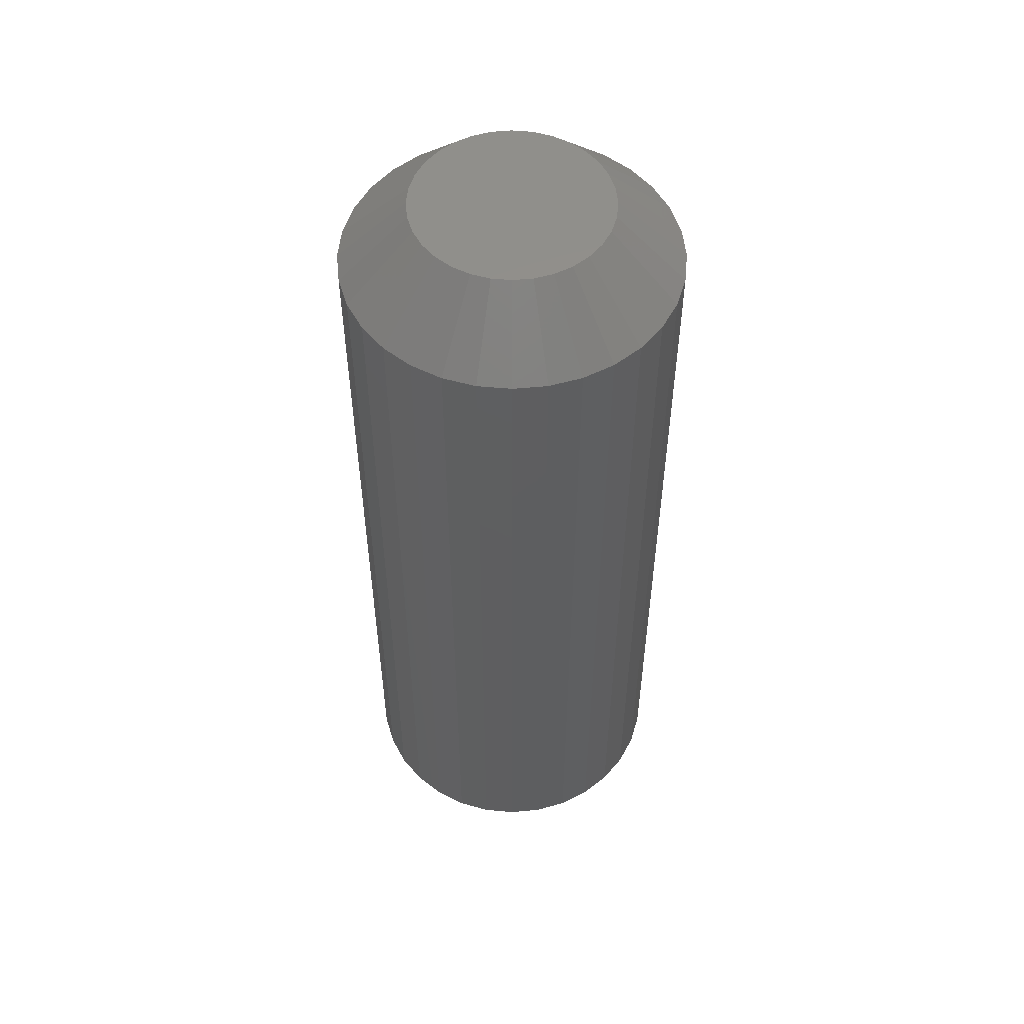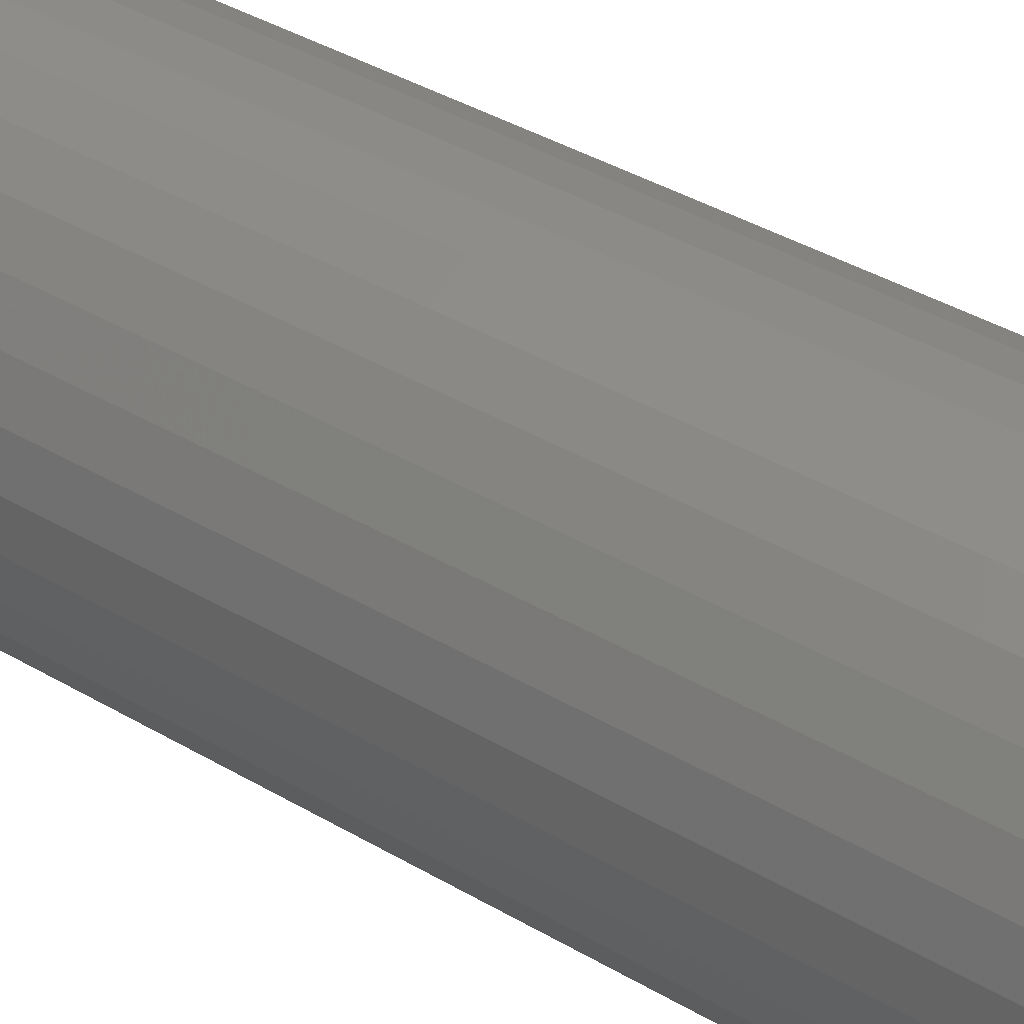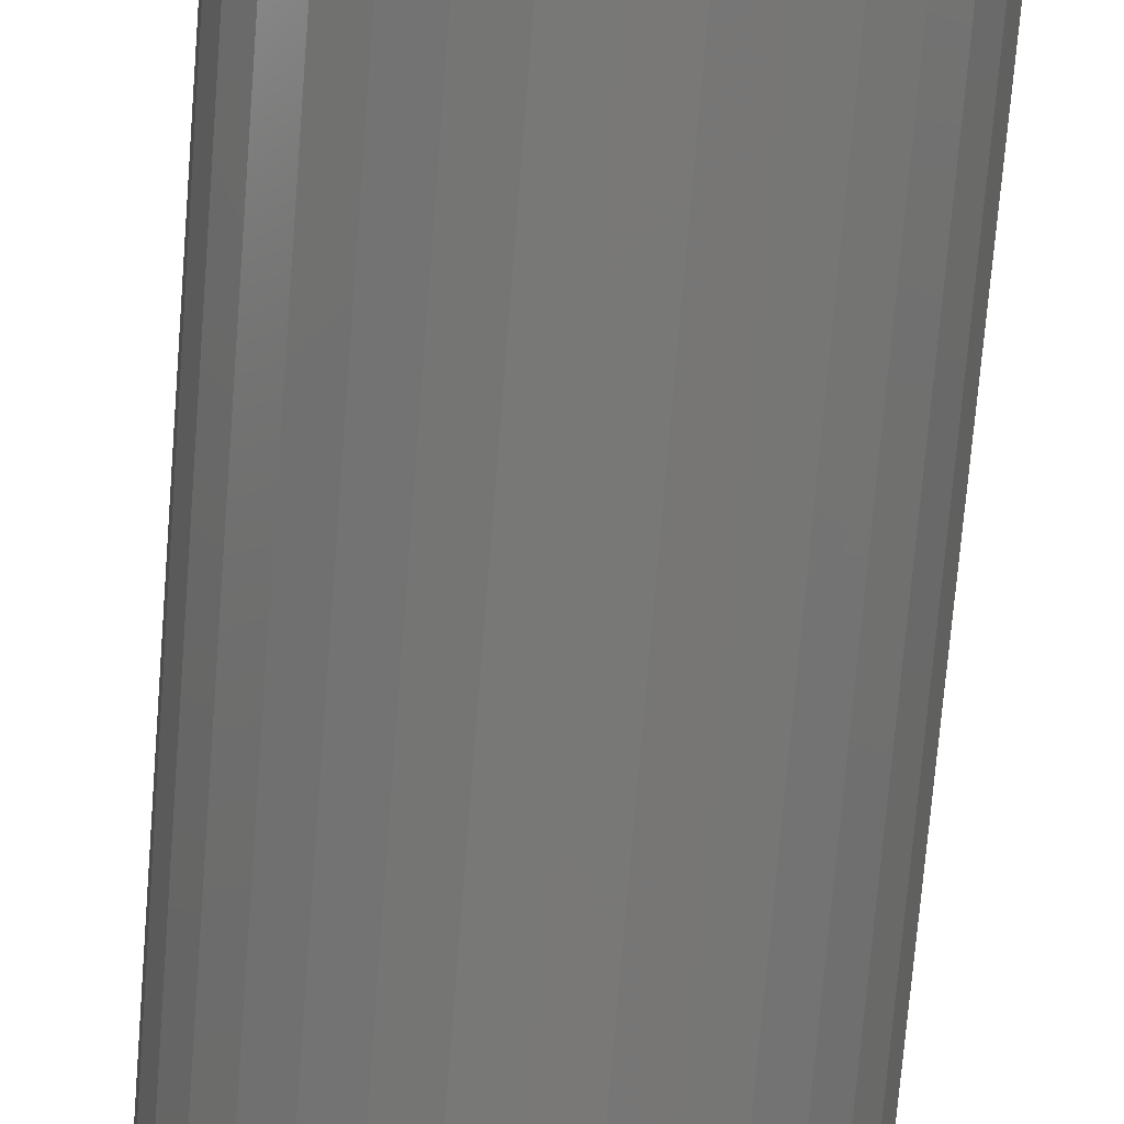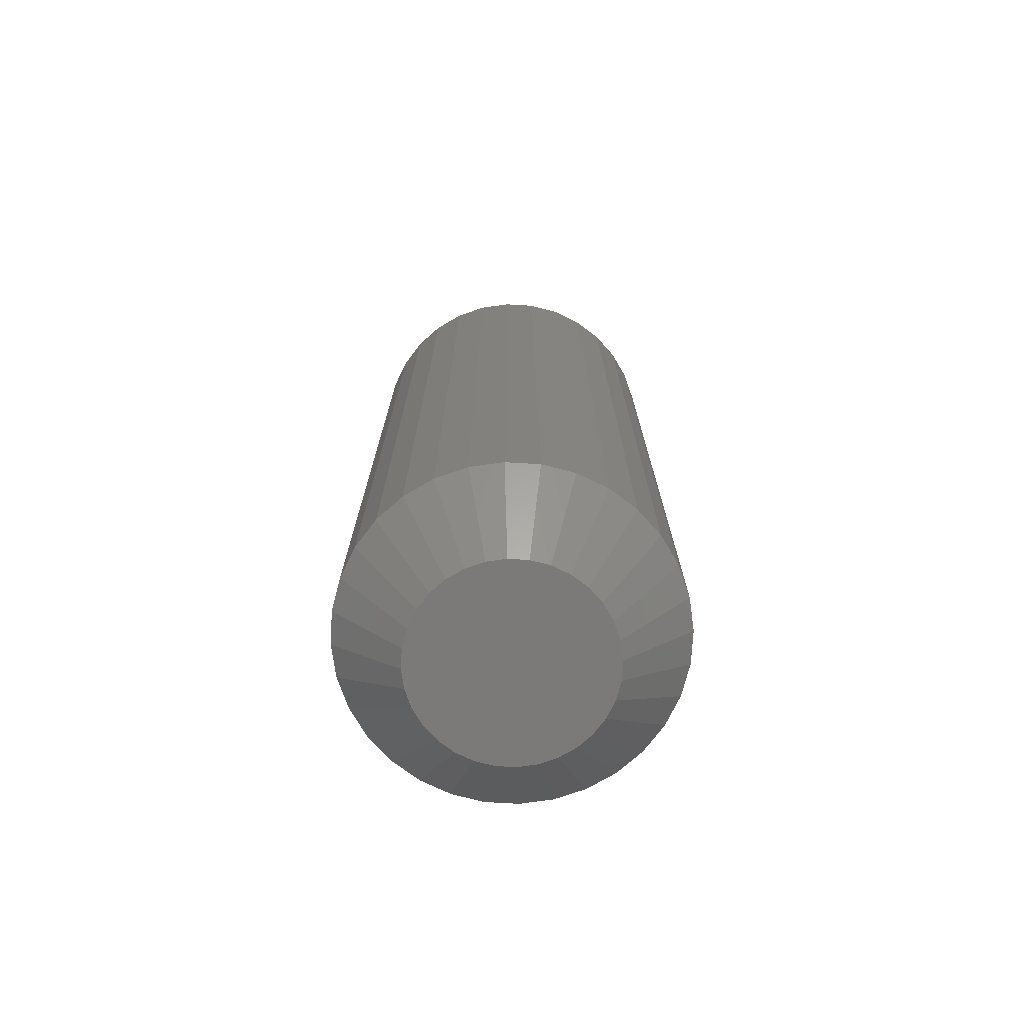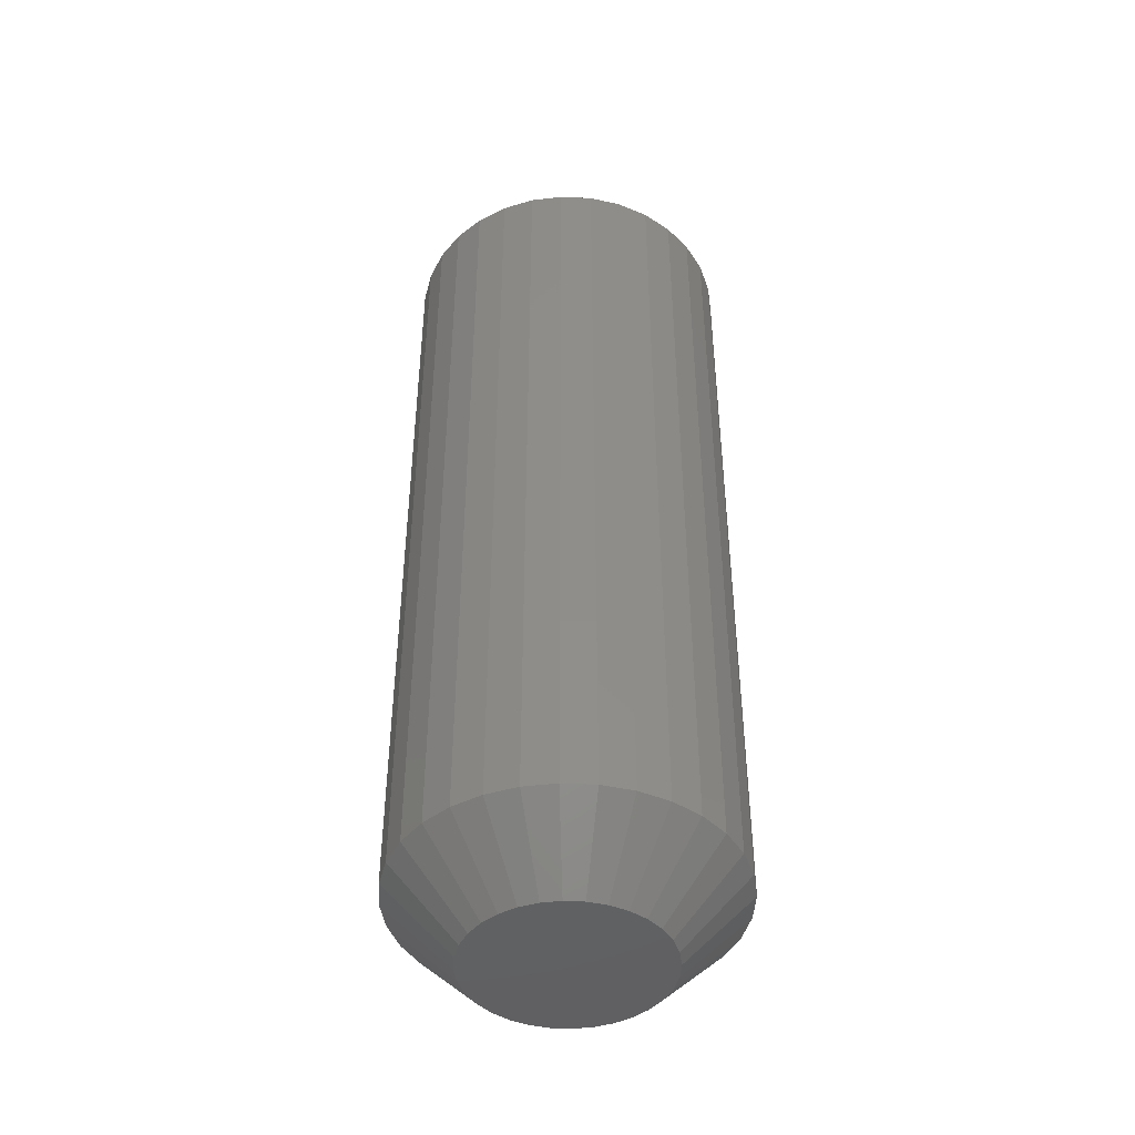
<metadata>
{"format":"stl","ext":"stl","renderer":"f3d","projection":"perspective","resolution":1024,"background":"white","views":[{"elev":53.5,"azim":89.9,"up":"+Z"},{"elev":38.3,"azim":127.0,"up":"+Y"},{"elev":-71.2,"azim":175.4,"up":"+Y"},{"elev":-73.7,"azim":-132.7,"up":"+Z"},{"elev":-44.4,"azim":-8.9,"up":"+Z"}]}
</metadata>
<code>
# stl→obj: 128 verts, 252 faces
v -0.6144 0.06933 0.007812
v -0.6144 0.06933 0.1016
v -0.6148 0.06562 0.007812
v -0.6148 0.06562 0.1016
v -0.6158 0.06206 0.007812
v -0.6158 0.06206 0.1016
v -0.6176 0.05877 0.007812
v -0.6176 0.05877 0.1016
v -0.62 0.05589 0.007812
v -0.62 0.05589 0.1016
v -0.6228 0.05353 0.007812
v -0.6228 0.05353 0.1016
v -0.6261 0.05177 0.007812
v -0.6261 0.05177 0.1016
v -0.6297 0.05069 0.007812
v -0.6297 0.05069 0.1016
v -0.6334 0.05033 0.007812
v -0.6334 0.05033 0.1016
v -0.6371 0.05069 0.007812
v -0.6371 0.05069 0.1016
v -0.6407 0.05177 0.007812
v -0.6407 0.05177 0.1016
v -0.6439 0.05353 0.007812
v -0.6439 0.05353 0.1016
v -0.6468 0.05589 0.007812
v -0.6468 0.05589 0.1016
v -0.6492 0.05877 0.007812
v -0.6492 0.05877 0.1016
v -0.6509 0.06206 0.007812
v -0.6509 0.06206 0.1016
v -0.652 0.06562 0.007812
v -0.652 0.06562 0.1016
v -0.6524 0.06933 0.007812
v -0.6524 0.06933 0.1016
v -0.652 0.07303 0.007812
v -0.652 0.07303 0.1016
v -0.6509 0.0766 0.007812
v -0.6509 0.0766 0.1016
v -0.6492 0.07988 0.007812
v -0.6492 0.07988 0.1016
v -0.6468 0.08276 0.007812
v -0.6468 0.08276 0.1016
v -0.6439 0.08512 0.007812
v -0.6439 0.08512 0.1016
v -0.6407 0.08688 0.007812
v -0.6407 0.08688 0.1016
v -0.6371 0.08796 0.007812
v -0.6371 0.08796 0.1016
v -0.6334 0.08832 0.007812
v -0.6334 0.08832 0.1016
v -0.6297 0.08796 0.007812
v -0.6297 0.08796 0.1016
v -0.6261 0.08688 0.007812
v -0.6261 0.08688 0.1016
v -0.6228 0.08512 0.007812
v -0.6228 0.08512 0.1016
v -0.62 0.08276 0.007812
v -0.62 0.08276 0.1016
v -0.6176 0.07988 0.007812
v -0.6176 0.07988 0.1016
v -0.6158 0.0766 0.007812
v -0.6158 0.0766 0.1016
v -0.6148 0.07303 0.007812
v -0.6148 0.07303 0.1016
v -0.6272 0.07862 0.1094
v -0.6413 0.07723 0.1094
v -0.6255 0.07723 0.1094
v -0.6427 0.07554 0.1094
v -0.6241 0.07554 0.1094
v -0.6437 0.07361 0.1094
v -0.6231 0.07361 0.1094
v -0.6231 0.06505 0.1094
v -0.6427 0.06311 0.1094
v -0.6241 0.06311 0.1094
v -0.6413 0.06142 0.1094
v -0.6255 0.06142 0.1094
v -0.6396 0.06003 0.1094
v -0.6396 0.07862 0.1094
v -0.6291 0.07966 0.1094
v -0.6312 0.08029 0.1094
v -0.6334 0.08051 0.1094
v -0.6356 0.08029 0.1094
v -0.6377 0.07966 0.1094
v -0.6272 0.06003 0.1094
v -0.6377 0.05899 0.1094
v -0.6356 0.05836 0.1094
v -0.6334 0.05814 0.1094
v -0.6312 0.05836 0.1094
v -0.6291 0.05899 0.1094
v -0.6224 0.07151 0.1094
v -0.6444 0.07151 0.1094
v -0.6222 0.06933 0.1094
v -0.6446 0.06933 0.1094
v -0.6224 0.06714 0.1094
v -0.6444 0.06714 0.1094
v -0.6437 0.06505 0.1094
v -0.6255 0.07723 0
v -0.6413 0.07723 0
v -0.6272 0.07862 0
v -0.6427 0.07554 0
v -0.6241 0.07554 0
v -0.6437 0.07361 0
v -0.6231 0.07361 0
v -0.6241 0.06311 0
v -0.6427 0.06311 0
v -0.6231 0.06505 0
v -0.6413 0.06142 0
v -0.6255 0.06142 0
v -0.6396 0.06003 0
v -0.6396 0.07862 0
v -0.6377 0.07966 0
v -0.6356 0.08029 0
v -0.6334 0.08051 0
v -0.6312 0.08029 0
v -0.6291 0.07966 0
v -0.6272 0.06003 0
v -0.6291 0.05899 0
v -0.6312 0.05836 0
v -0.6334 0.05814 0
v -0.6356 0.05836 0
v -0.6377 0.05899 0
v -0.6437 0.06505 0
v -0.6444 0.06714 0
v -0.6224 0.06714 0
v -0.6446 0.06933 0
v -0.6222 0.06933 0
v -0.6444 0.07151 0
v -0.6224 0.07151 0
f 1 2 3
f 3 2 4
f 3 4 5
f 5 4 6
f 5 6 7
f 7 6 8
f 7 8 9
f 9 8 10
f 9 10 11
f 11 10 12
f 11 12 13
f 13 12 14
f 13 14 15
f 15 14 16
f 15 16 17
f 17 16 18
f 17 18 19
f 19 18 20
f 19 20 21
f 21 20 22
f 21 22 23
f 23 22 24
f 23 24 25
f 25 24 26
f 25 26 27
f 27 26 28
f 27 28 29
f 29 28 30
f 29 30 31
f 31 30 32
f 31 32 33
f 33 32 34
f 33 34 35
f 35 34 36
f 35 36 37
f 37 36 38
f 37 38 39
f 39 38 40
f 39 40 41
f 41 40 42
f 41 42 43
f 43 42 44
f 43 44 45
f 45 44 46
f 45 46 47
f 47 46 48
f 47 48 49
f 49 48 50
f 49 50 51
f 51 50 52
f 51 52 53
f 53 52 54
f 53 54 55
f 55 54 56
f 55 56 57
f 57 56 58
f 57 58 59
f 59 58 60
f 59 60 61
f 61 60 62
f 61 62 63
f 63 62 64
f 63 64 1
f 1 64 2
f 65 66 67
f 66 68 67
f 67 68 69
f 69 68 70
f 69 70 71
f 72 73 74
f 74 73 75
f 74 75 76
f 75 77 76
f 78 66 65
f 78 65 79
f 78 79 80
f 78 80 81
f 78 81 82
f 78 82 83
f 84 76 77
f 84 77 85
f 84 85 86
f 84 86 87
f 84 87 88
f 84 88 89
f 71 70 90
f 90 70 91
f 90 91 92
f 92 91 93
f 92 93 94
f 94 93 95
f 94 95 72
f 72 95 96
f 72 96 73
f 92 94 2
f 94 4 2
f 34 32 93
f 32 95 93
f 32 30 96
f 95 32 96
f 28 26 73
f 73 30 28
f 96 30 73
f 24 22 85
f 77 24 85
f 77 75 24
f 20 18 86
f 86 22 20
f 85 22 86
f 16 14 89
f 88 16 89
f 88 87 16
f 12 10 84
f 84 14 12
f 89 14 84
f 8 6 72
f 74 8 72
f 74 76 8
f 94 6 4
f 72 6 94
f 75 73 26
f 26 24 75
f 87 86 18
f 18 16 87
f 76 84 10
f 10 8 76
f 93 91 34
f 91 36 34
f 2 64 92
f 64 90 92
f 64 62 71
f 90 64 71
f 60 58 69
f 69 62 60
f 71 62 69
f 56 54 79
f 65 56 79
f 65 67 56
f 52 50 80
f 80 54 52
f 79 54 80
f 48 46 83
f 82 48 83
f 82 81 48
f 44 42 78
f 78 46 44
f 83 46 78
f 40 38 70
f 68 40 70
f 68 66 40
f 91 38 36
f 70 38 91
f 67 69 58
f 58 56 67
f 81 80 50
f 50 48 81
f 66 78 42
f 42 40 66
f 97 98 99
f 97 100 98
f 101 100 97
f 102 100 101
f 103 102 101
f 104 105 106
f 107 105 104
f 108 107 104
f 108 109 107
f 110 111 112
f 110 112 113
f 110 113 114
f 110 114 115
f 110 115 99
f 110 99 98
f 116 117 118
f 116 118 119
f 116 119 120
f 116 120 121
f 116 121 109
f 116 109 108
f 105 122 106
f 106 122 123
f 106 123 124
f 124 123 125
f 124 125 126
f 126 125 127
f 126 127 128
f 128 127 102
f 128 102 103
f 125 31 33
f 125 123 31
f 1 124 126
f 1 3 124
f 122 29 31
f 122 31 123
f 105 25 27
f 27 29 105
f 105 29 122
f 121 21 23
f 121 23 109
f 23 107 109
f 120 17 19
f 19 21 120
f 120 21 121
f 117 13 15
f 117 15 118
f 15 119 118
f 116 9 11
f 11 13 116
f 116 13 117
f 106 5 7
f 106 7 104
f 7 108 104
f 3 5 124
f 124 5 106
f 25 105 107
f 107 23 25
f 17 120 119
f 119 15 17
f 9 116 108
f 108 7 9
f 126 63 1
f 126 128 63
f 33 127 125
f 33 35 127
f 103 61 63
f 103 63 128
f 101 57 59
f 59 61 101
f 101 61 103
f 115 53 55
f 115 55 99
f 55 97 99
f 114 49 51
f 51 53 114
f 114 53 115
f 111 45 47
f 111 47 112
f 47 113 112
f 110 41 43
f 43 45 110
f 110 45 111
f 102 37 39
f 102 39 100
f 39 98 100
f 35 37 127
f 127 37 102
f 57 101 97
f 97 55 57
f 49 114 113
f 113 47 49
f 41 110 98
f 98 39 41

</code>
